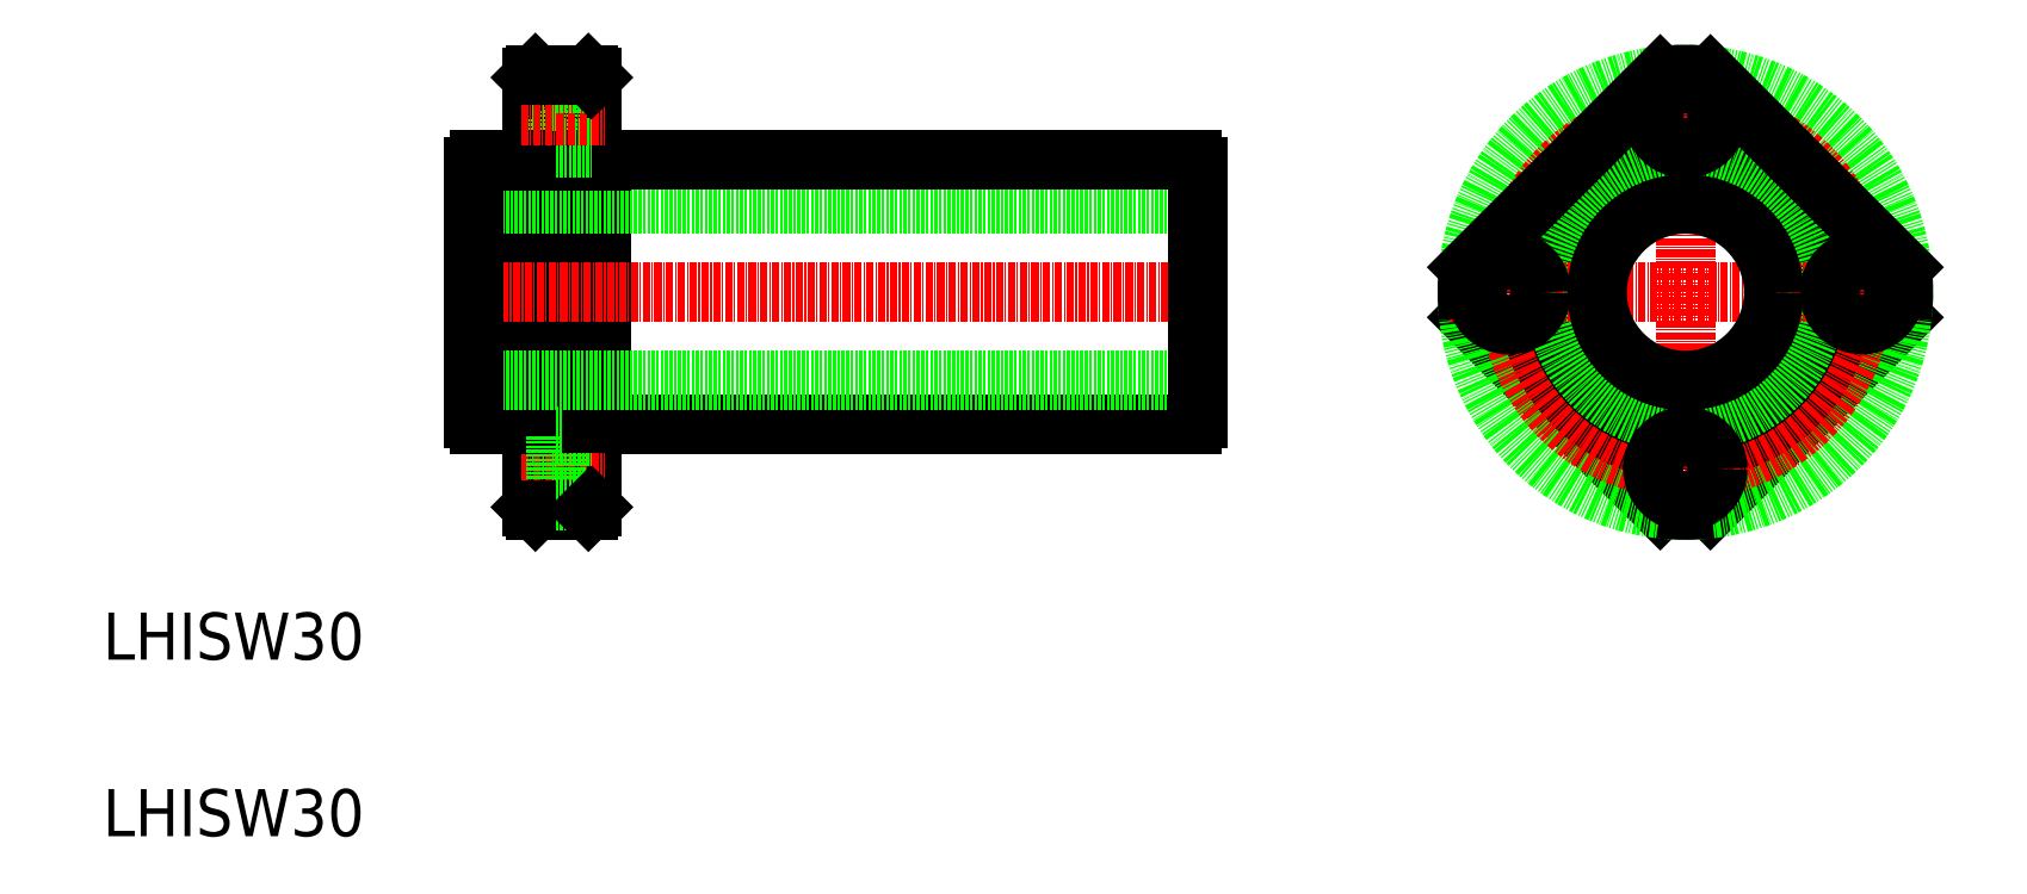
<metadata>
{"format":"dxf","ext":"dxf","renderer":"ezdxf+matplotlib","layout":"modelspace","background":"white","min_lineweight":24,"dpi":150}
</metadata>
<code>
0
SECTION
2
ENTITIES
0
TEXT
8
0
10
306.6
20
198.5
30
0
40
8
1
LHISW30
0
TEXT
8
0
10
306.6
20
228.5
30
0
40
8
1
LHISW30
0
ARC
8
0
10
490.7
20
270.3
30
0
40
2
50
292.3
51
337.7
0
ARC
8
0
10
371.4
20
270.3
30
0
40
2
50
202.3
51
247.7
0
LINE
8
0
10
379.6
20
254.5
30
0
11
379.6
21
327.5
31
0
0
LINE
8
0
10
389.6
20
254.5
30
0
11
389.6
21
327.5
31
0
0
LINE
8
0
10
378
20
313.5
30
0
11
378
21
268.5
31
0
0
LINE
8
0
10
391.2
20
268.5
30
0
11
391.2
21
313.5
31
0
0
LINE
8
0
10
391.2
20
268.5
30
0
11
491.5
21
268.5
31
0
0
LINE
8
0
10
379.6
20
264.3
30
0
11
383.5
21
264.3
31
0
0
LINE
8
0
10
379.6
20
257.7
30
0
11
383.5
21
257.7
31
0
0
LINE
8
0
10
380.1
20
254
30
0
11
379.6
21
254.5
31
0
0
LINE
8
CENTER
10
377.7
20
261
30
0
11
391.9
21
261
31
0
0
LINE
8
0
10
370.7
20
268.5
30
0
11
378
21
268.5
31
0
0
LINE
8
0
10
379.6
20
268.7
30
0
11
378
21
268.7
31
0
0
LINE
8
0
10
383.5
20
266.5
30
0
11
383.5
21
255.5
31
0
0
LINE
8
0
10
380.1
20
254
30
0
11
389.1
21
254
31
0
0
LINE
8
0
10
383.5
20
255.5
30
0
11
389.6
21
255.5
31
0
0
LINE
8
0
10
389.1
20
254
30
0
11
389.6
21
254.5
31
0
0
LINE
8
0
10
383.5
20
266.5
30
0
11
389.6
21
266.5
31
0
0
LINE
8
0
10
389.6
20
268.7
30
0
11
391.2
21
268.7
31
0
0
LINE
8
CENTER
10
497.5
20
291
30
0
11
364.7
21
291
31
0
0
LINE
8
0
10
492.6
20
306
30
0
11
369.6
21
306
31
0
0
LINE
8
0
10
492.6
20
276
30
0
11
369.6
21
276
31
0
0
LINE
8
0
10
391.2
20
313.5
30
0
11
491.5
21
313.5
31
0
0
LINE
8
0
10
383.5
20
326.5
30
0
11
383.5
21
315.5
31
0
0
LINE
8
0
10
369.6
20
269.6
30
0
11
369.6
21
312.4
31
0
0
LINE
8
0
10
379.6
20
317.7
30
0
11
383.5
21
317.7
31
0
0
LINE
8
0
10
363.8
20
313.5
30
0
11
363.8
21
313.5
31
0
0
LINE
8
0
10
370.7
20
313.5
30
0
11
378
21
313.5
31
0
0
ARC
8
0
10
371.4
20
311.6
30
0
40
2
50
112.3
51
157.7
0
LINE
8
0
10
379.6
20
313.2
30
0
11
378
21
313.2
31
0
0
LINE
8
0
10
389.6
20
313.2
30
0
11
391.2
21
313.2
31
0
0
LINE
8
0
10
383.5
20
315.5
30
0
11
389.6
21
315.5
31
0
0
LINE
8
0
10
380.1
20
328
30
0
11
379.6
21
327.5
31
0
0
LINE
8
0
10
379.6
20
324.3
30
0
11
383.5
21
324.3
31
0
0
LINE
8
CENTER
10
377.7
20
321
30
0
11
391.9
21
321
31
0
0
LINE
8
0
10
383.5
20
326.5
30
0
11
389.6
21
326.5
31
0
0
LINE
8
0
10
380.1
20
328
30
0
11
389.1
21
328
31
0
0
LINE
8
0
10
389.1
20
328
30
0
11
389.6
21
327.5
31
0
0
LINE
8
0
10
492.6
20
269.6
30
0
11
492.6
21
312.4
31
0
0
ARC
8
0
10
490.7
20
311.6
30
0
40
2
50
22.33
51
67.67
0
LINE
8
0
10
571.1
20
254.2
30
0
11
538.6
21
286.7
31
0
0
LINE
8
CENTER
10
575.3
20
251
30
0
11
575.3
21
331
31
0
0
LINE
8
0
10
612.1
20
286.7
30
0
11
579.6
21
254.2
31
0
0
CIRCLE
8
0
10
575.3
20
291
30
0
40
37
0
CIRCLE
8
CENTER
10
575.3
20
291
30
0
40
30
0
CIRCLE
8
0
10
575.3
20
291
30
0
40
22.5
0
CIRCLE
8
0
10
575.3
20
291
30
0
40
22.25
0
CIRCLE
8
0
10
575.3
20
261
30
0
40
3.3
0
CIRCLE
8
0
10
575.3
20
261
30
0
40
5.5
0
ARC
8
0
10
575.3
20
291
30
0
40
37
50
263.4
51
276.6
0
LINE
8
CENTER
10
535.3
20
291
30
0
11
615.3
21
291
31
0
0
LINE
8
0
10
612.1
20
295.2
30
0
11
579.6
21
327.7
31
0
0
CIRCLE
8
0
10
575.3
20
321
30
0
40
3.3
0
LINE
8
0
10
571.1
20
327.7
30
0
11
538.6
21
295.2
31
0
0
CIRCLE
8
0
10
575.3
20
321
30
0
40
5.5
0
CIRCLE
8
0
10
545.3
20
291
30
0
40
3.3
0
CIRCLE
8
0
10
545.3
20
291
30
0
40
5.5
0
ARC
8
0
10
575.3
20
291
30
0
40
37
50
173.4
51
186.6
0
CIRCLE
8
0
10
575.3
20
291
30
0
40
15
0
ARC
8
0
10
575.3
20
291
30
0
40
37
50
83.39
51
96.61
0
ARC
8
0
10
575.3
20
291
30
0
40
37
50
353.4
51
6.608
0
CIRCLE
8
0
10
605.3
20
291
30
0
40
5.5
0
CIRCLE
8
0
10
605.3
20
291
30
0
40
3.3
0
ENDSEC
0
EOF

</code>
